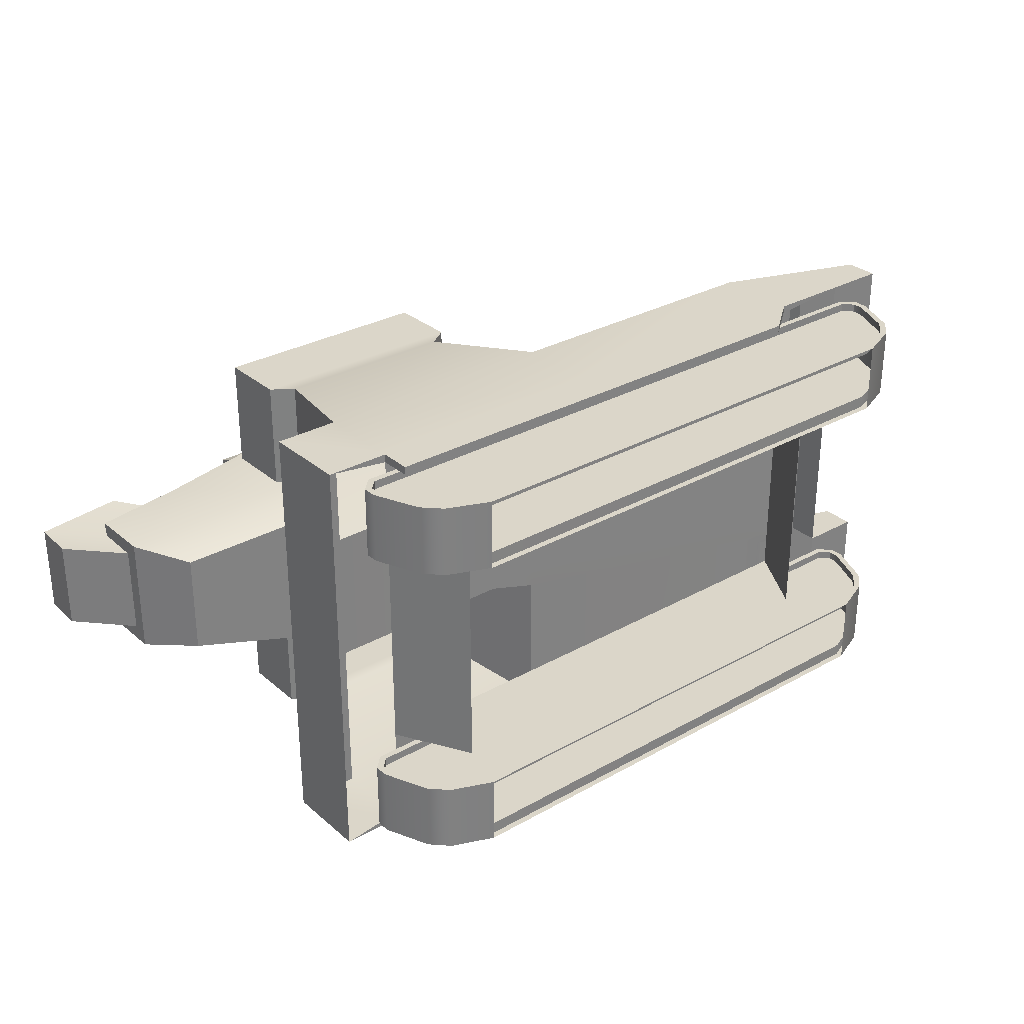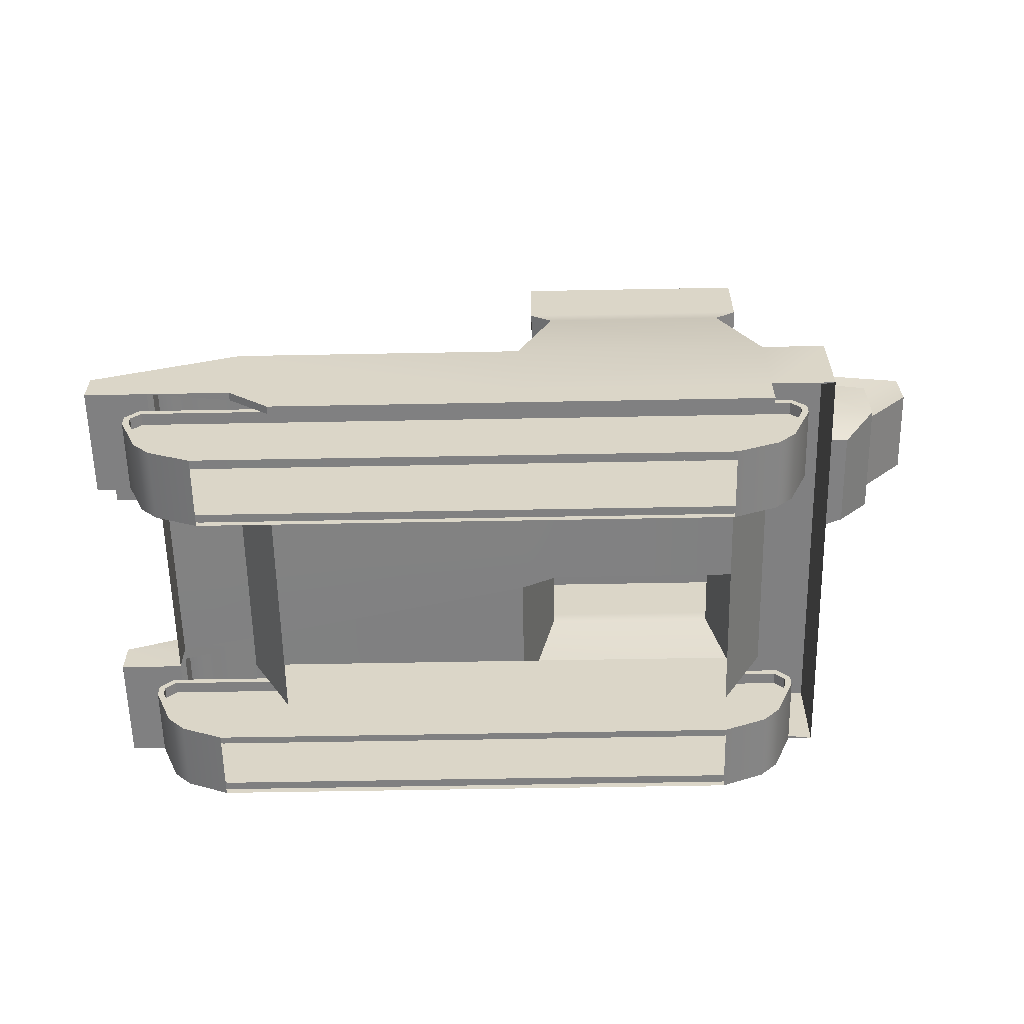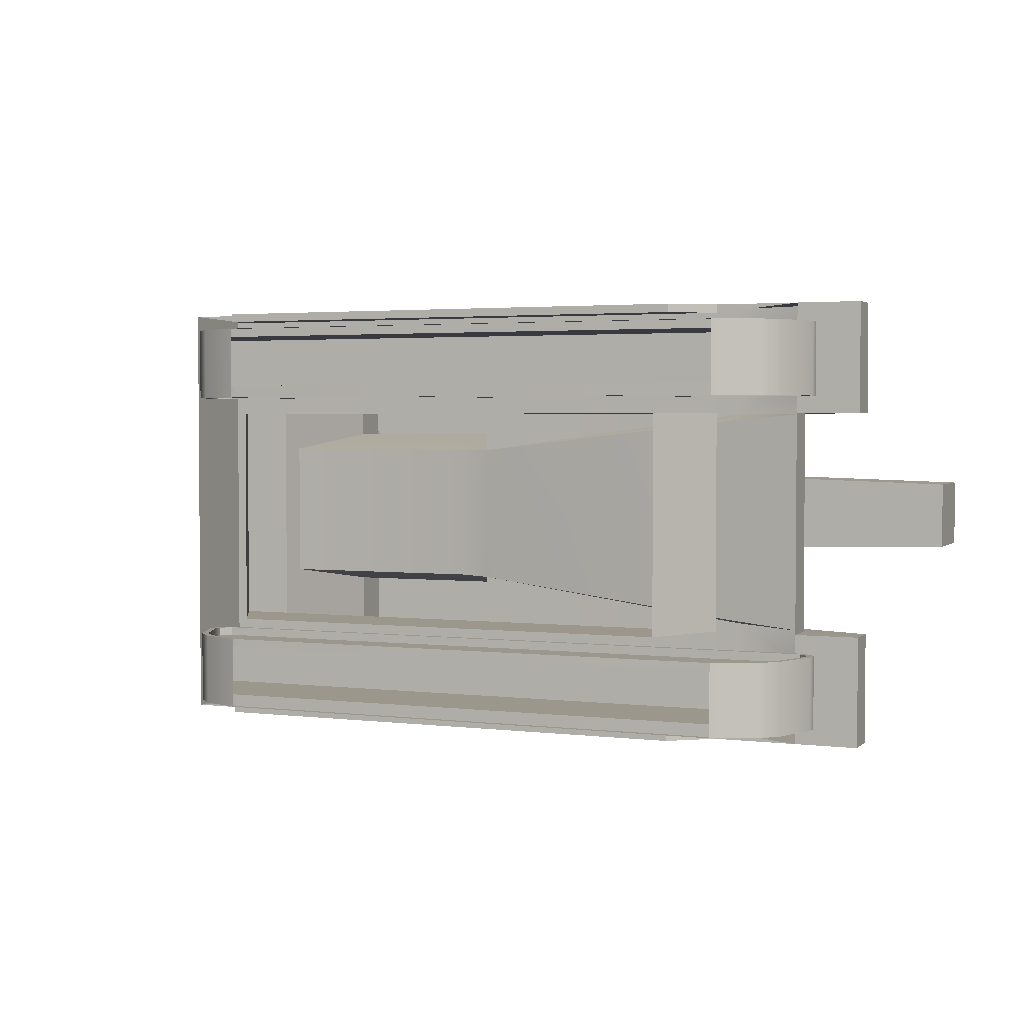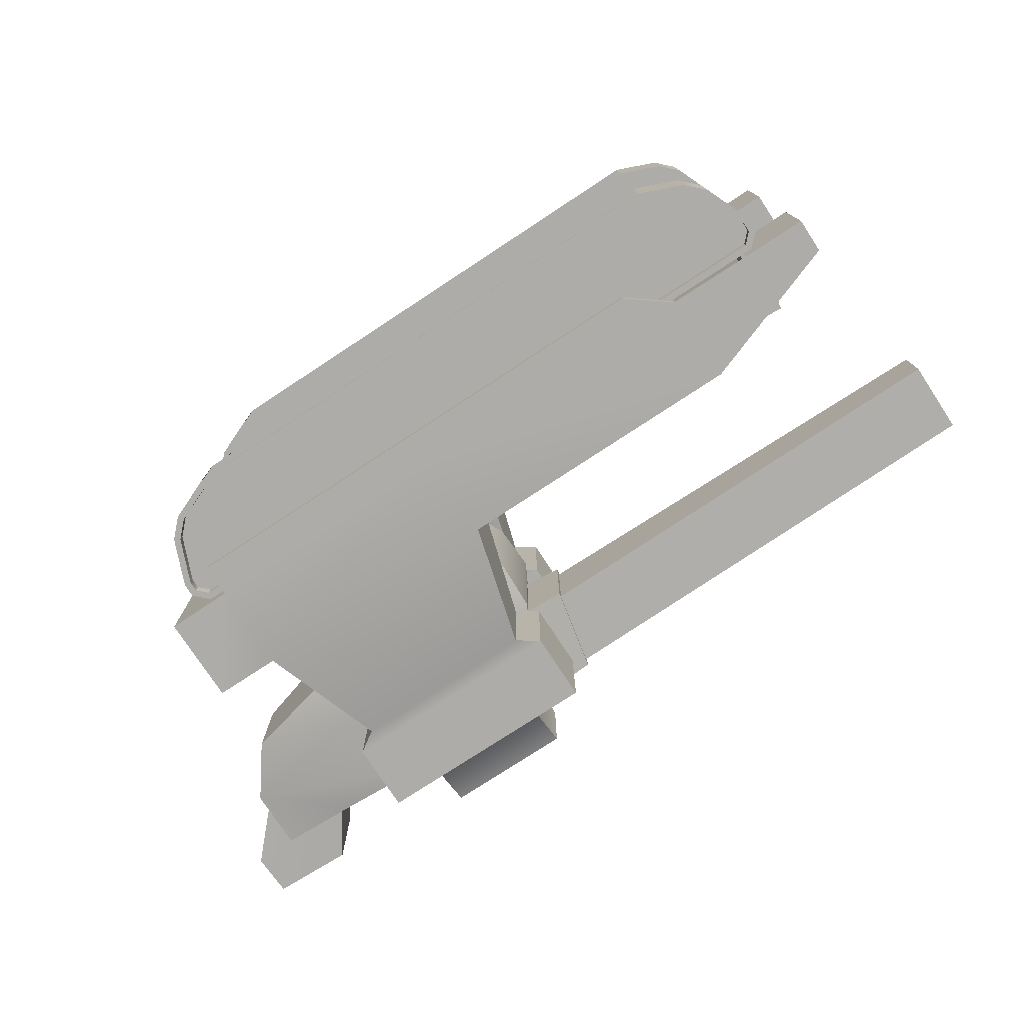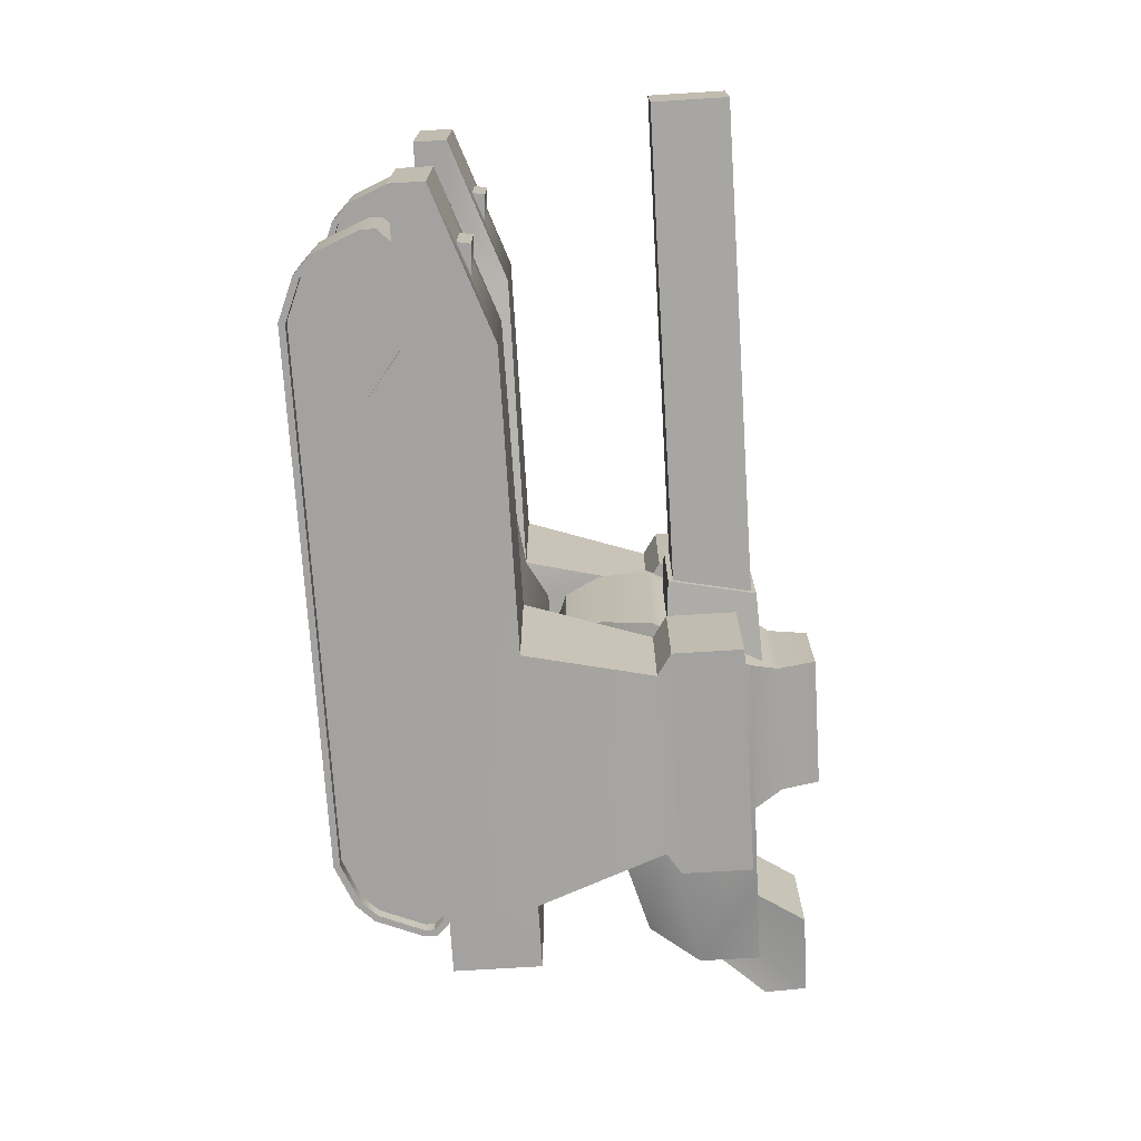
<metadata>
{"format":"obj","ext":"obj","renderer":"f3d","projection":"perspective","resolution":1024,"background":"white","views":[{"elev":30.1,"azim":-39.2,"up":"+Z"},{"elev":-60.1,"azim":-178.9,"up":"+Y"},{"elev":2.7,"azim":22.9,"up":"+Z"},{"elev":-76.7,"azim":33.3,"up":"+Z"},{"elev":-72.7,"azim":93.5,"up":"+Z"}]}
</metadata>
<code>
g default
v -431.4 37.21 262.4
v -456.3 97.26 262.4
v -456.3 97.26 167.3
v -431.4 37.21 167.3
v 440.6 97.26 262.4
v 415.7 37.21 262.4
v 415.7 37.21 167.3
v 440.6 97.26 167.3
v -353.8 -8.257 262.4
v -408.7 14.47 262.4
v -408.7 14.47 167.3
v -353.8 -8.257 167.3
v 393 14.47 262.4
v 338.1 -8.257 262.4
v 393 14.47 167.3
v 338.1 -8.257 167.3
v 440.6 114.8 262.4
v 423 132.4 262.4
v 440.6 114.8 167.3
v 423 132.4 167.3
v -456.3 114.8 262.4
v -438.7 132.4 262.4
v -456.3 114.8 167.3
v -438.7 132.4 167.3
v 419.5 124 167.3
v 432.2 111.4 167.3
v -447.9 111.4 167.3
v -435.2 124 167.3
v 432.2 98.93 167.3
v -447.9 98.93 167.3
v 408.6 41.97 167.3
v -424.3 41.97 167.3
v 388.2 21.6 167.3
v -403.9 21.6 167.3
v 336.4 0.1426 167.3
v -352.2 0.1426 167.3
v -403.9 21.6 262.4
v -352.2 0.1426 262.4
v 336.4 0.1426 262.4
v 388.2 21.6 262.4
v -424.3 41.97 262.4
v 408.6 41.97 262.4
v -447.9 98.93 262.4
v 432.2 98.93 262.4
v -447.9 111.4 262.4
v 432.2 111.4 262.4
v -435.2 124 262.4
v 419.5 124 262.4
v -403.9 21.6 251.2
v -352.2 0.1426 251.2
v 336.4 0.1426 251.2
v 388.2 21.6 251.2
v -424.3 41.97 251.2
v 408.6 41.97 251.2
v -447.9 98.93 251.2
v 432.2 98.93 251.2
v -447.9 111.4 251.2
v 432.2 111.4 251.2
v -435.2 124 251.2
v 419.5 124 251.2
v 419.5 124 183.5
v 432.2 111.4 183.5
v -447.9 111.4 183.5
v -435.2 124 183.5
v 432.2 98.93 183.5
v -447.9 98.93 183.5
v 408.6 41.97 183.5
v -424.3 41.97 183.5
v 388.2 21.6 183.5
v -403.9 21.6 183.5
v 336.4 0.1426 183.5
v -352.2 0.1426 183.5
v -431.4 37.21 -168.7
v -456.3 97.26 -168.7
v -456.3 97.26 -263.9
v -431.4 37.21 -263.9
v 440.6 97.26 -168.7
v 415.7 37.21 -168.7
v 415.7 37.21 -263.9
v 440.6 97.26 -263.9
v -353.8 -8.257 -168.7
v -408.7 14.47 -168.7
v -408.7 14.47 -263.9
v -353.8 -8.257 -263.9
v 393 14.47 -168.7
v 338.1 -8.257 -168.7
v 393 14.47 -263.9
v 338.1 -8.257 -263.9
v 440.6 114.8 -168.7
v 423 132.4 -168.7
v 440.6 114.8 -263.9
v 423 132.4 -263.9
v -456.3 114.8 -168.7
v -438.7 132.4 -168.7
v -456.3 114.8 -263.9
v -438.7 132.4 -263.9
v 419.5 124 -263.9
v 432.2 111.4 -263.9
v -447.9 111.4 -263.9
v -435.2 124 -263.9
v 432.2 98.93 -263.9
v -447.9 98.93 -263.9
v 408.6 41.97 -263.9
v -424.3 41.97 -263.9
v 388.2 21.6 -263.9
v -403.9 21.6 -263.9
v 336.4 0.1426 -263.9
v -352.2 0.1426 -263.9
v -403.9 21.6 -168.7
v -352.2 0.1426 -168.7
v 336.4 0.1426 -168.7
v 388.2 21.6 -168.7
v -424.3 41.97 -168.7
v 408.6 41.97 -168.7
v -447.9 98.93 -168.7
v 432.2 98.93 -168.7
v -447.9 111.4 -168.7
v 432.2 111.4 -168.7
v -435.2 124 -168.7
v 419.5 124 -168.7
v -403.9 21.6 -179.9
v -352.2 0.1426 -179.9
v 336.4 0.1426 -179.9
v 388.2 21.6 -179.9
v -424.3 41.97 -179.9
v 408.6 41.97 -179.9
v -447.9 98.93 -179.9
v 432.2 98.93 -179.9
v -447.9 111.4 -179.9
v 432.2 111.4 -179.9
v -435.2 124 -179.9
v 419.5 124 -179.9
v 419.5 124 -247.7
v 432.2 111.4 -247.7
v -447.9 111.4 -247.7
v -435.2 124 -247.7
v 432.2 98.93 -247.7
v -447.9 98.93 -247.7
v 408.6 41.97 -247.7
v -424.3 41.97 -247.7
v 388.2 21.6 -247.7
v -403.9 21.6 -247.7
v 336.4 0.1426 -247.7
v -352.2 0.1426 -247.7
v -78.17 133.4 288.3
v 493.8 133.4 288.3
v -78.17 245.9 288.3
v 493.8 178.2 288.3
v 411.1 176.7 0
v -78.17 245.9 0
v 411.1 133.4 0
v 302.8 133.4 288.3
v 302.8 245.9 288.3
v 411.1 176.7 144.7
v -78.17 245.9 92.34
v -103.1 133.4 144.7
v 411.1 133.4 144.7
v 493.8 178.2 144.7
v 302.8 245.9 144.7
v 302.8 133.4 144.7
v 493.8 133.4 144.7
v -495 133.4 288.3
v -495 245.9 288.3
v -495 133.4 0
v -495 245.9 0
v -411.3 245.9 0
v -411.3 245.9 92.34
v -411.3 245.9 288.3
v -411.3 133.4 288.3
v -411.3 133.4 144.7
v -411.3 133.4 0
v -125.6 410.1 258.5
v -125.6 410.1 114.1
v -363.8 410.1 114.1
v -363.8 410.1 258.5
v -97.66 518.1 258.5
v -97.66 518.1 114.1
v -391.8 518.1 114.1
v -391.8 518.1 258.5
v 302.8 192.4 134.9
v 302.8 191.4 0
v 302.8 133.4 0
v 248.2 91.11 288.3
v -78.17 91.11 288.3
v -411.3 91.11 288.3
v -97.66 428.6 114.1
v -97.66 428.6 258.5
v -391.8 428.6 258.5
v -391.8 428.6 114.1
v 378.4 219.1 252.7
v 378.4 219.1 180.2
v 418.2 205 252.7
v 418.2 205 180.2
v 414.9 221.8 252.7
v 414.9 221.8 180.2
v -403.4 273.2 92.34
v -128 273.2 92.34
v -128 273.2 0
v 411.1 133.4 288.3
v 302.8 133.4 277.3
v 248.2 91.11 277.3
v -103.1 91.11 277.3
v -411.3 91.11 277.3
v 248.2 133.4 277.3
v -103.1 133.4 277.3
v -411.3 133.4 277.3
v -95.55 34.53 144.7
v -356.3 34.53 144.7
v -356.3 34.53 0
v 247.7 34.53 144.7
v 247.7 34.53 0
v -78.17 133.4 -288.3
v 493.8 133.4 -288.3
v -78.17 245.9 -288.3
v 493.8 178.2 -288.3
v 302.8 133.4 -288.3
v 302.8 245.9 -288.3
v 411.1 176.7 -144.7
v -78.17 245.9 -92.34
v -103.1 133.4 -144.7
v 411.1 133.4 -144.7
v 493.8 178.2 -144.7
v 302.8 245.9 -144.7
v 302.8 133.4 -144.7
v 493.8 133.4 -144.7
v -495 133.4 -288.3
v -495 245.9 -288.3
v -411.3 245.9 -92.34
v -411.3 245.9 -288.3
v -411.3 133.4 -288.3
v -411.3 133.4 -144.7
v -125.6 410.1 -258.5
v -125.6 410.1 -114.1
v -363.8 410.1 -114.1
v -363.8 410.1 -258.5
v -97.66 518.1 -258.5
v -97.66 518.1 -114.1
v -391.8 518.1 -114.1
v -391.8 518.1 -258.5
v 302.8 192.4 -134.9
v 248.2 91.11 -288.3
v -78.17 91.11 -288.3
v -411.3 91.11 -288.3
v -97.66 428.6 -114.1
v -97.66 428.6 -258.5
v -391.8 428.6 -258.5
v -391.8 428.6 -114.1
v 378.4 219.1 -252.7
v 378.4 219.1 -180.2
v 418.2 205 -252.7
v 418.2 205 -180.2
v 414.9 221.8 -252.7
v 414.9 221.8 -180.2
v -403.4 273.2 -92.34
v -128 273.2 -92.34
v 411.1 133.4 -288.3
v 302.8 133.4 -277.3
v 248.2 91.11 -277.3
v -78.17 91.11 -277.3
v -411.3 91.11 -277.3
v 248.2 133.4 -277.3
v -78.17 133.4 -277.3
v -411.3 133.4 -277.3
v -95.55 34.53 -144.7
v -356.3 34.53 -144.7
v 247.7 34.53 -144.7
v -403.4 273.2 0
g polySurface1
f 24 22 18 20
f 5 8 19 17
f 3 2 21 23
f 11 10 1 4
f 7 6 13 15
f 1 2 3 4
f 5 6 7 8
f 9 10 11 12
f 13 14 16 15
f 18 17 19 20
f 21 22 24 23
f 61 62 63 64
f 62 65 66 63
f 65 67 68 66
f 67 69 70 68
f 69 71 72 70
f 49 50 51 52
f 53 49 52 54
f 55 53 54 56
f 57 55 56 58
f 59 57 58 60
f 20 19 26 25
f 23 24 28 27
f 24 20 25 28
f 19 8 29 26
f 3 23 27 30
f 8 7 31 29
f 4 3 30 32
f 7 15 33 31
f 11 4 32 34
f 15 16 35 33
f 16 12 36 35
f 12 11 34 36
f 10 9 38 37
f 9 14 39 38
f 14 13 40 39
f 1 10 37 41
f 13 6 42 40
f 2 1 41 43
f 6 5 44 42
f 21 2 43 45
f 5 17 46 44
f 22 21 45 47
f 17 18 48 46
f 18 22 47 48
f 37 38 50 49
f 38 39 51 50
f 39 40 52 51
f 41 37 49 53
f 40 42 54 52
f 43 41 53 55
f 42 44 56 54
f 45 43 55 57
f 44 46 58 56
f 47 45 57 59
f 46 48 60 58
f 48 47 59 60
f 25 26 62 61
f 27 28 64 63
f 28 25 61 64
f 26 29 65 62
f 30 27 63 66
f 29 31 67 65
f 32 30 66 68
f 31 33 69 67
f 34 32 68 70
f 33 35 71 69
f 35 36 72 71
f 36 34 70 72
f 96 94 90 92
f 77 80 91 89
f 75 74 93 95
f 83 82 73 76
f 79 78 85 87
f 73 74 75 76
f 77 78 79 80
f 81 82 83 84
f 85 86 88 87
f 90 89 91 92
f 93 94 96 95
f 133 134 135 136
f 134 137 138 135
f 137 139 140 138
f 139 141 142 140
f 141 143 144 142
f 121 122 123 124
f 125 121 124 126
f 127 125 126 128
f 129 127 128 130
f 131 129 130 132
f 92 91 98 97
f 95 96 100 99
f 96 92 97 100
f 91 80 101 98
f 75 95 99 102
f 80 79 103 101
f 76 75 102 104
f 79 87 105 103
f 83 76 104 106
f 87 88 107 105
f 88 84 108 107
f 84 83 106 108
f 82 81 110 109
f 81 86 111 110
f 86 85 112 111
f 73 82 109 113
f 85 78 114 112
f 74 73 113 115
f 78 77 116 114
f 93 74 115 117
f 77 89 118 116
f 94 93 117 119
f 89 90 120 118
f 90 94 119 120
f 109 110 122 121
f 110 111 123 122
f 111 112 124 123
f 113 109 121 125
f 112 114 126 124
f 115 113 125 127
f 114 116 128 126
f 117 115 127 129
f 116 118 130 128
f 119 117 129 131
f 118 120 132 130
f 120 119 131 132
f 97 98 134 133
f 99 100 136 135
f 100 97 133 136
f 98 101 137 134
f 102 99 135 138
f 101 103 139 137
f 104 102 138 140
f 103 105 141 139
f 106 104 140 142
f 105 107 143 141
f 107 108 144 143
f 108 106 142 144
f 145 152 153 147
f 147 153 159 155
f 146 161 158 148
f 153 152 199
f 191 190 194 195
f 155 180 181 150
f 164 162 163 165
f 154 157 151 149
f 154 159 158
f 155 159 180
f 158 161 157 154
f 155 150 198 197
f 167 166 165 163
f 168 167 163
f 169 168 163 162
f 176 177 178 179
f 145 147 168 169
f 167 168 196
f 172 173 186 187
f 173 174 189 186
f 174 175 188 189
f 175 172 187 188
f 180 159 154
f 181 180 154 149
f 152 145 184 183
f 145 169 185 184
f 176 187 186 177
f 188 187 176 179
f 189 188 179 178
f 186 189 178 177
f 159 153 190 191
f 153 148 192 190
f 148 158 193 192
f 158 159 191 193
f 190 192 194
f 192 193 195 194
f 193 191 195
f 147 155 173 172
f 168 147 172 175
f 196 168 175 174
f 197 196 174 173
f 155 197 173
f 157 161 146 199
f 153 199 146 148
f 200 199 152
f 201 200 152 183
f 202 201 183 184
f 203 202 184 185
f 201 202 205 204
f 202 203 206 205
f 200 201 204
f 204 205 156 160
f 160 200 204
f 205 206 170 156
f 206 203 185 169
f 162 206 169
f 156 170 208 207
f 170 171 209 208
f 160 156 207 210
f 182 160 210 211
f 212 214 217 216
f 214 219 223 217
f 213 215 222 225
f 217 256 216
f 249 253 252 248
f 219 150 181 240
f 164 165 227 226
f 218 149 151 221
f 218 222 223
f 219 240 223
f 222 218 221 225
f 219 255 198 150
f 228 227 165 166
f 229 227 228
f 230 226 227 229
f 236 239 238 237
f 212 230 229 214
f 228 254 229
f 232 245 244 233
f 233 244 247 234
f 234 247 246 235
f 235 246 245 232
f 240 218 223
f 181 149 218 240
f 216 241 242 212
f 212 242 243 230
f 246 239 236 245
f 247 238 239 246
f 244 237 238 247
f 223 249 248 217
f 217 248 250 215
f 215 250 251 222
f 222 251 249 223
f 248 252 250
f 250 252 253 251
f 251 253 249
f 214 232 233 219
f 229 235 232 214
f 254 234 235 229
f 255 233 234 254
f 219 233 255
f 221 256 213 225
f 217 215 213 256
f 257 216 256
f 258 241 216 257
f 259 242 241 258
f 260 243 242 259
f 258 261 262 259
f 259 262 263 260
f 257 261 258
f 261 224 220 262
f 224 261 257
f 262 220 231 263
f 263 230 243 260
f 226 230 263
f 220 264 265 231
f 231 265 209 171
f 224 266 264 220
f 182 211 266 224
f 197 198 267 196
f 198 255 254 267
f 196 267 166 167
f 267 254 228 166
f 244 245 236 237
g default
v -363.1 572.4 76.68
v -191.8 572.4 76.68
v -363.1 572.4 -76.68
v -191.8 572.4 -76.68
v -106.5 410.5 113.8
v -400.8 410.5 113.8
v -400.8 410.5 -113.8
v -106.5 410.5 -113.8
v -381.4 297.4 84.59
v -334.6 278 79.58
v -400.8 344.3 96.7
v -400.8 344.3 -96.7
v -334.6 278 -79.58
v -381.4 297.4 -84.59
v -125.9 297.4 84.59
v -106.5 344.3 96.7
v -172.7 278 79.58
v -106.5 344.3 -96.7
v -125.9 297.4 -84.59
v -172.7 278 -79.58
v -363.1 623.3 57.86
v -191.8 623.3 57.86
v -191.8 623.3 -57.86
v -363.1 623.3 -57.86
v -116.9 430.4 -73.69
v -116.9 430.4 73.69
v -181.3 552.5 -73.69
v -181.3 552.5 73.69
v -65.09 434.6 -68.6
v -65.09 434.6 68.6
v -88.98 548.3 -68.6
v -88.98 548.3 68.6
v -66.45 441 -62
v -66.45 441 62
v -87.62 541.8 -62
v -87.62 541.8 62
v 543.7 442.7 -44.37
v 543.7 442.7 44.37
v 543.7 540.2 -44.37
v 543.7 540.2 44.37
v -372.2 533.3 -114.1
v -372.2 533.3 114.1
v -171.2 533.3 114.1
v -171.2 533.3 -114.1
v -561.8 386.1 -67.69
v -561.4 386.1 67.69
v -608.8 452.3 79.68
v -608.8 452.3 -79.68
v -608.8 533.3 79.87
v -608.8 533.3 -79.87
v -498.3 533.3 -92.83
v -498.3 533.3 92.83
v -608.8 472.5 59.52
v -608.8 472.5 -59.52
v -607.6 533.3 59.67
v -607.6 533.3 -59.67
v -518.5 533.3 -70.12
v -518.5 533.3 70.12
v -672.7 540.9 59.52
v -672.7 540.9 -59.52
v -670.3 597.3 59.67
v -670.3 597.3 -59.67
v -560.6 597.3 -70.12
v -560.6 597.3 70.12
v -246.8 410.5 113.8
v -246.8 410.5 -113.8
g HadrianTurret
f 288 289 290 291
f 277 280 287 284
f 283 285 275 272
f 312 313 314 315
f 309 310 269 268
f 308 309 268 270
f 270 271 311 308
f 277 276 281 280
f 276 278 279 281
f 283 282 286 285
f 282 284 287 286
f 277 332 278 276
f 333 279 274
f 268 269 289 288
f 269 271 290 289
f 271 270 291 290
f 270 268 288 291
f 272 275 292 293
f 311 271 294
f 271 269 295 294
f 269 310 295
f 293 292 296 297
f 294 295 299 298
f 297 296 300 301
f 298 299 303 302
f 301 300 304 305
f 302 303 307 306
f 327 326 328 329
f 273 332 310 309
f 295 310 272 293
f 299 295 293 297
f 303 299 297 301
f 307 303 301 305
f 305 304 306 307
f 300 302 306 304
f 296 298 302 300
f 292 294 298 296
f 275 311 294 292
f 308 311 333 274
f 279 278 313 312
f 278 273 314 313
f 274 279 312 315
f 273 309 319 314
f 309 308 318 319
f 308 274 315 318
f 318 315 317
f 331 330 329 328
f 314 319 316
f 315 314 320 321
f 314 316 322 320
f 317 315 321 323
f 319 318 324 325
f 318 317 323 324
f 316 319 325 322
f 321 320 326 327
f 320 322 328 326
f 323 321 327 329
f 325 324 330 331
f 324 323 329 330
f 322 325 331 328
f 332 272 310
f 333 311 275
f 278 332 273
f 281 279 333 280
f 280 333 287
f 287 333 285 286
f 285 333 275
f 332 283 272
f 282 283 332 284
f 284 332 277

</code>
